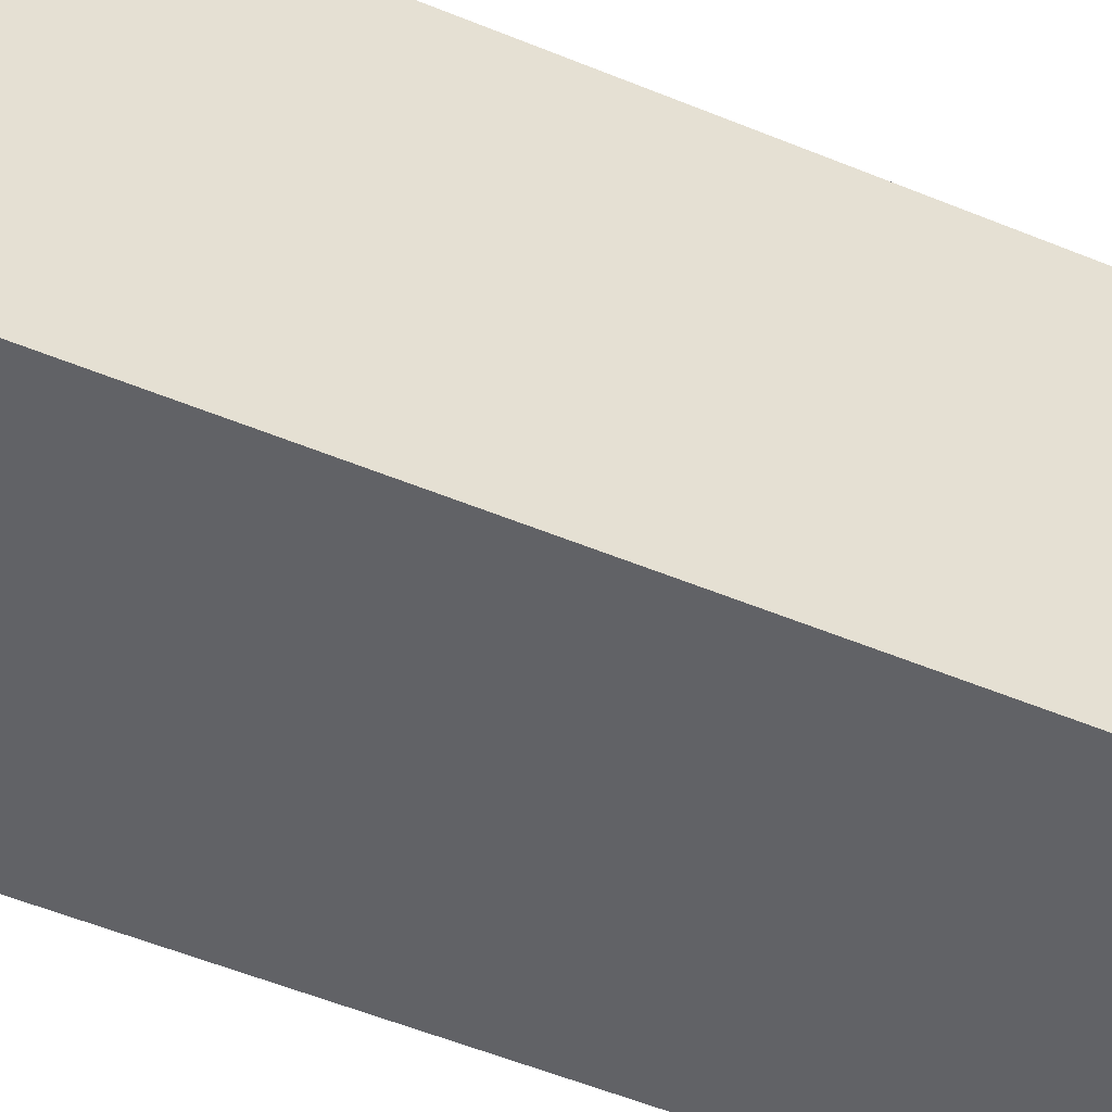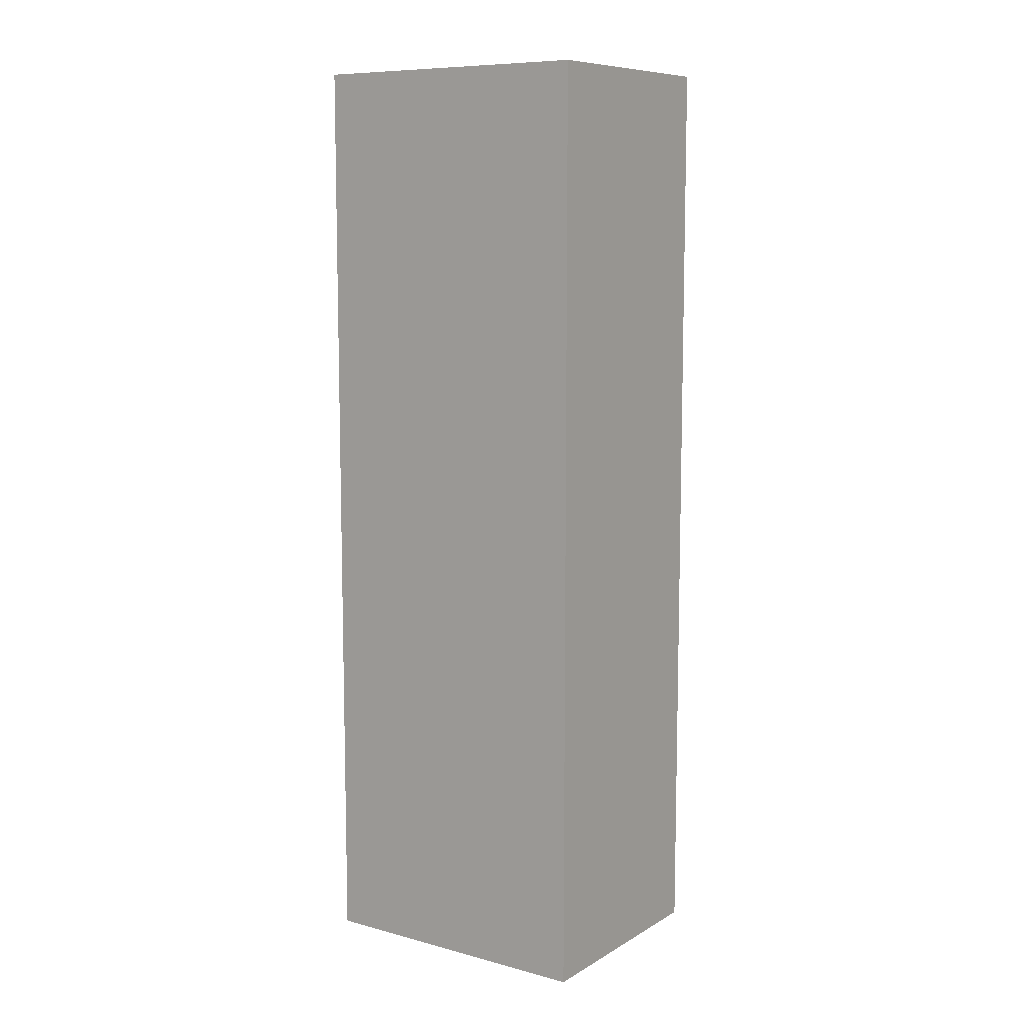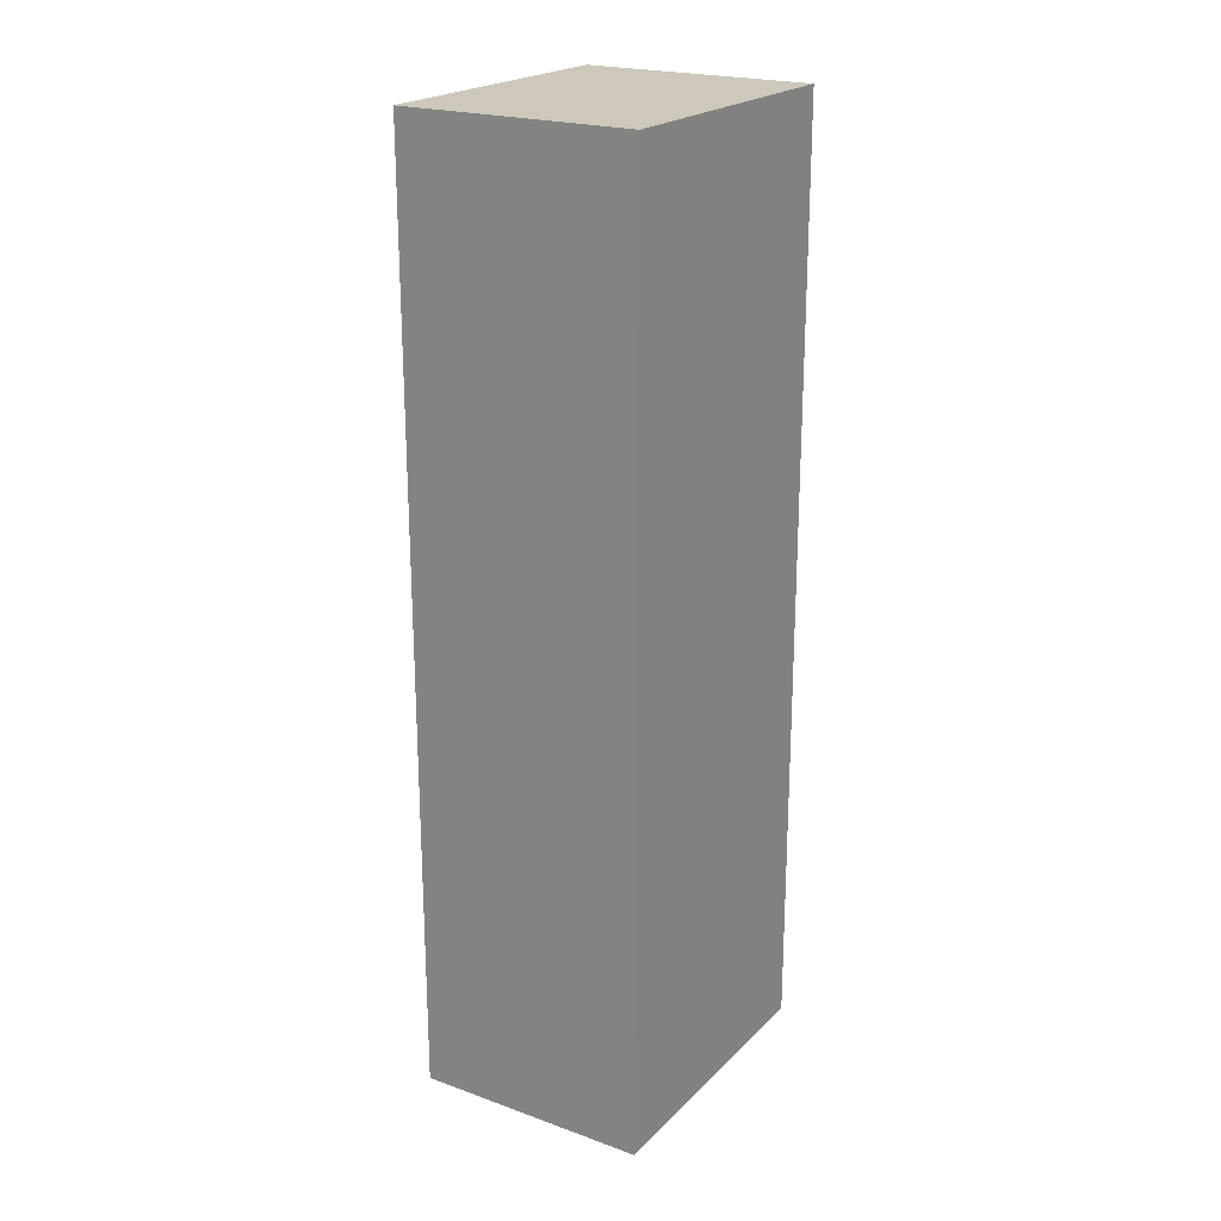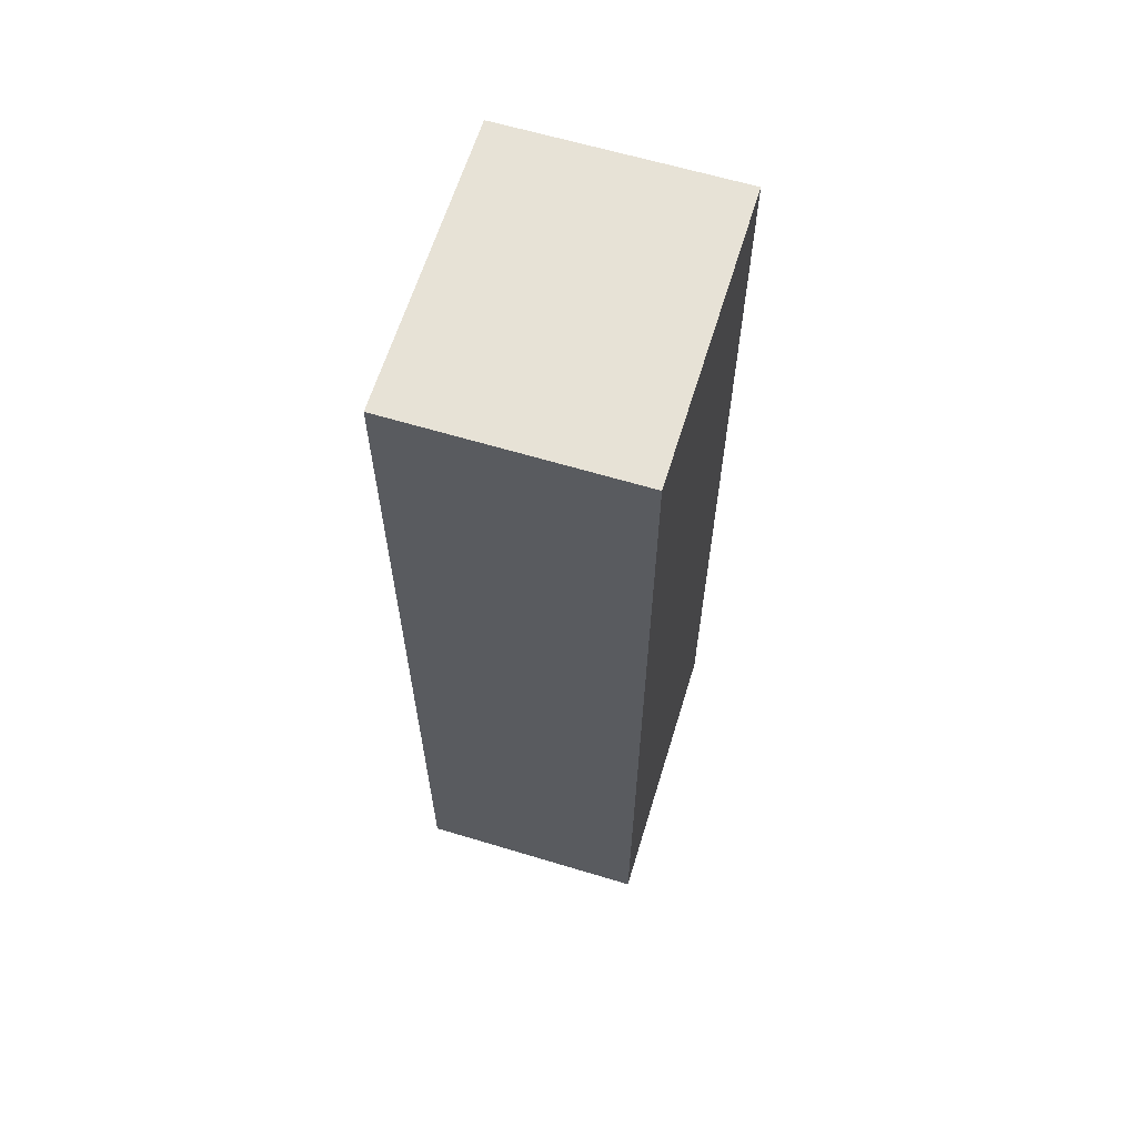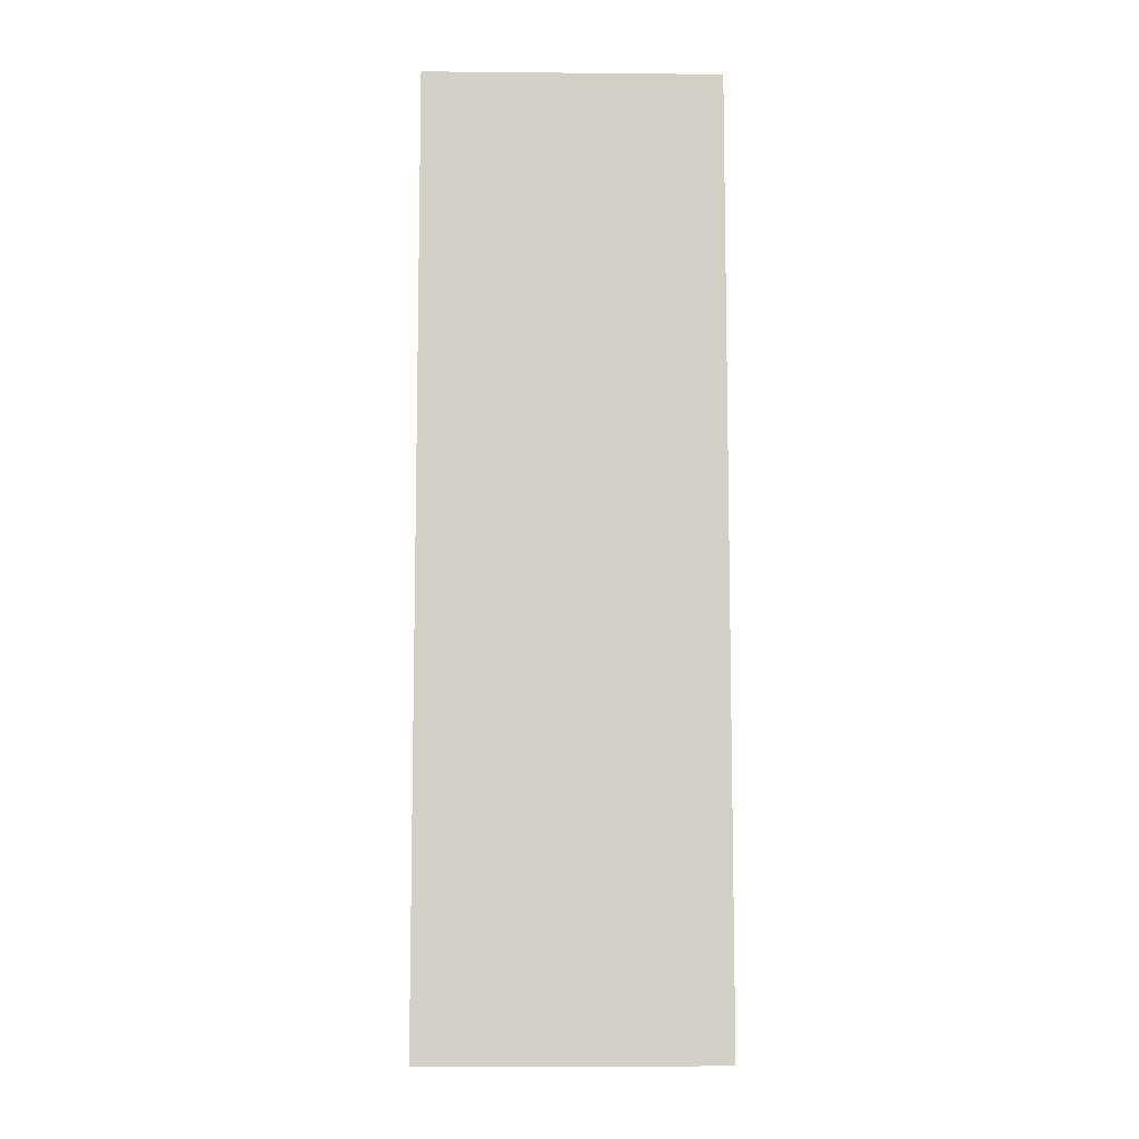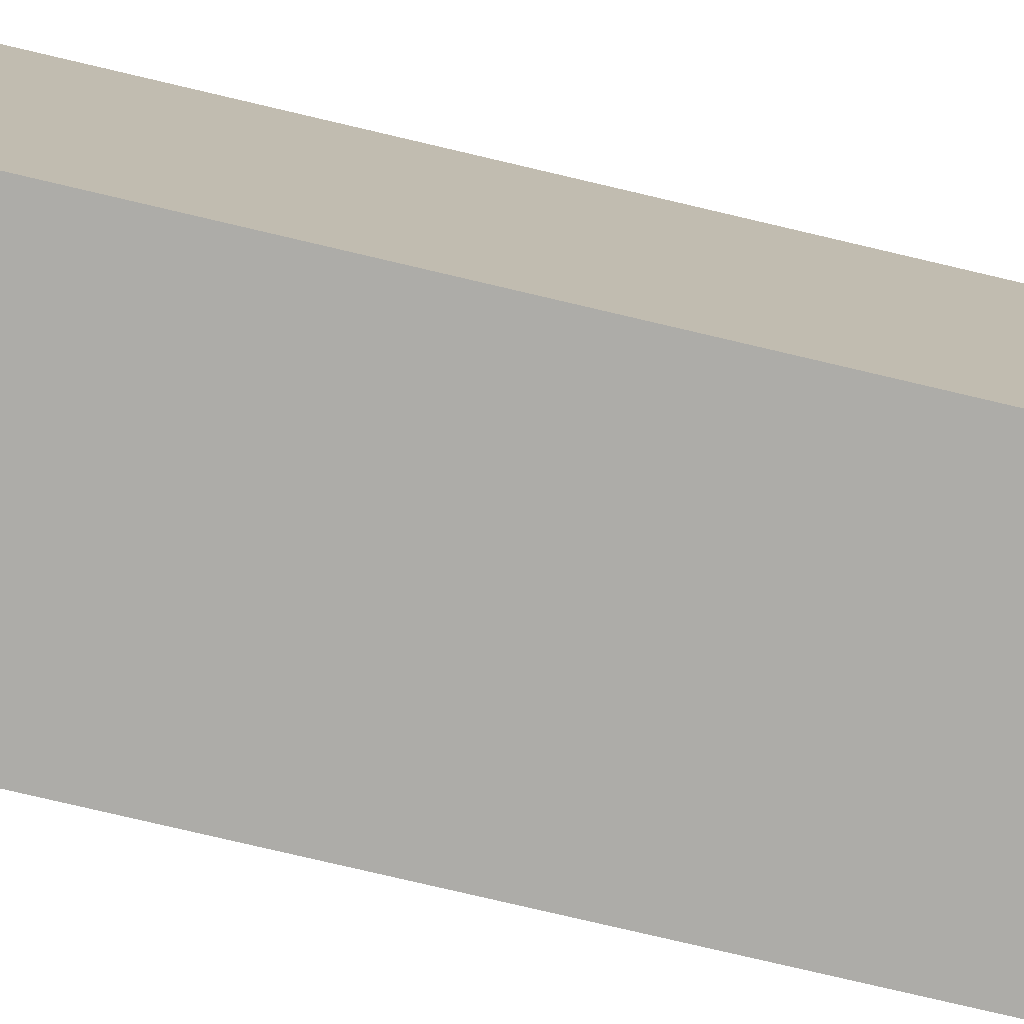
<metadata>
{"format":"obj","ext":"obj","renderer":"f3d","projection":"perspective","resolution":1024,"background":"white","views":[{"elev":-50.7,"azim":-114.6,"up":"+Y"},{"elev":9.1,"azim":-55.3,"up":"+Z"},{"elev":21.9,"azim":31.9,"up":"+Z"},{"elev":63.0,"azim":17.0,"up":"+Z"},{"elev":-8.7,"azim":88.6,"up":"+Z"},{"elev":-76.6,"azim":-103.3,"up":"+Y"}]}
</metadata>
<code>
v -0.02 -0.025 0
v -0.02 -0.025 0.16
v 0.02 -0.025 0.16
v 0.02 -0.025 0
v 0.02 0.025 0
v 0.02 0.025 0.16
v -0.02 0.025 0.16
v -0.02 0.025 0
f 1 2 3
f 1 3 2
f 1 3 4
f 1 4 3
f 1 2 7
f 1 7 2
f 1 7 8
f 1 8 7
f 2 3 7
f 2 7 3
f 3 6 7
f 3 7 6
f 5 6 7
f 5 7 6
f 5 7 8
f 5 8 7
f 3 4 5
f 3 5 4
f 3 5 6
f 3 6 5
f 1 4 5
f 1 5 4
f 1 5 8
f 1 8 5

</code>
